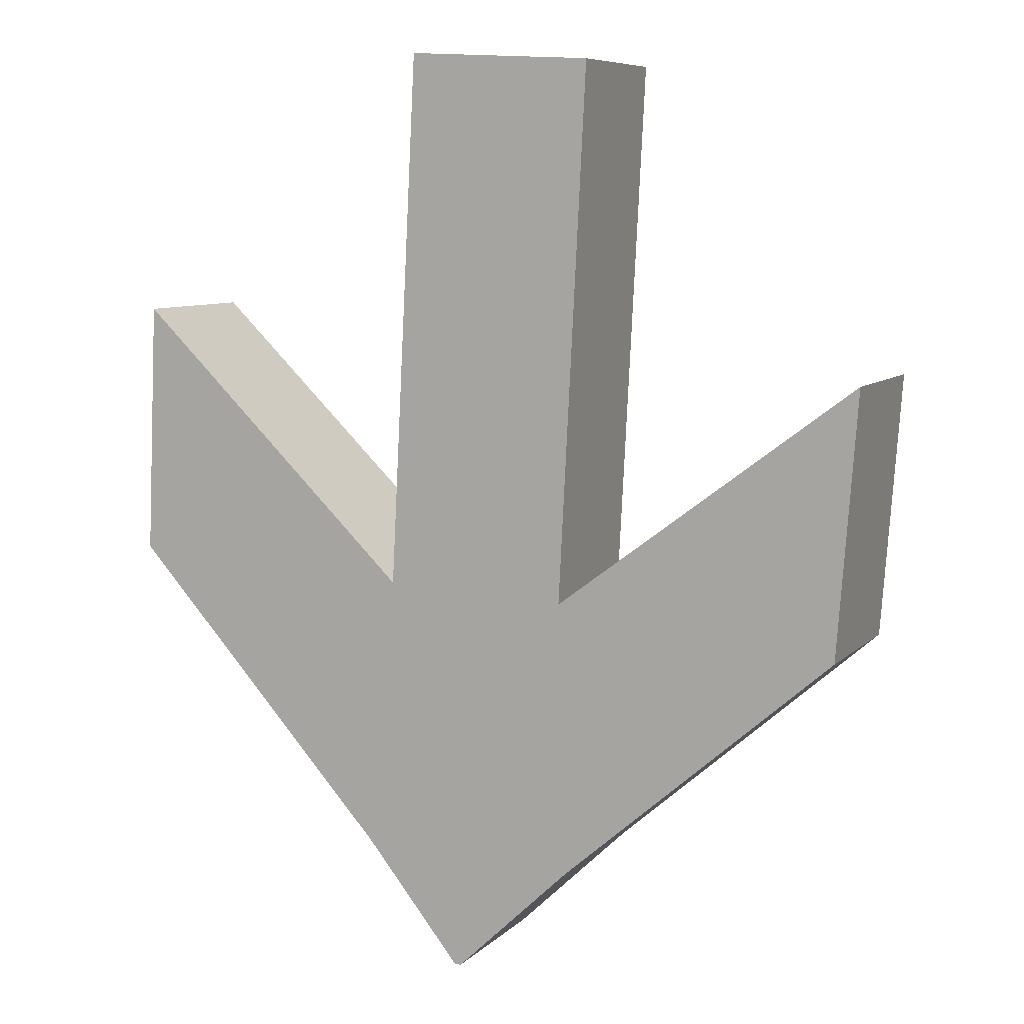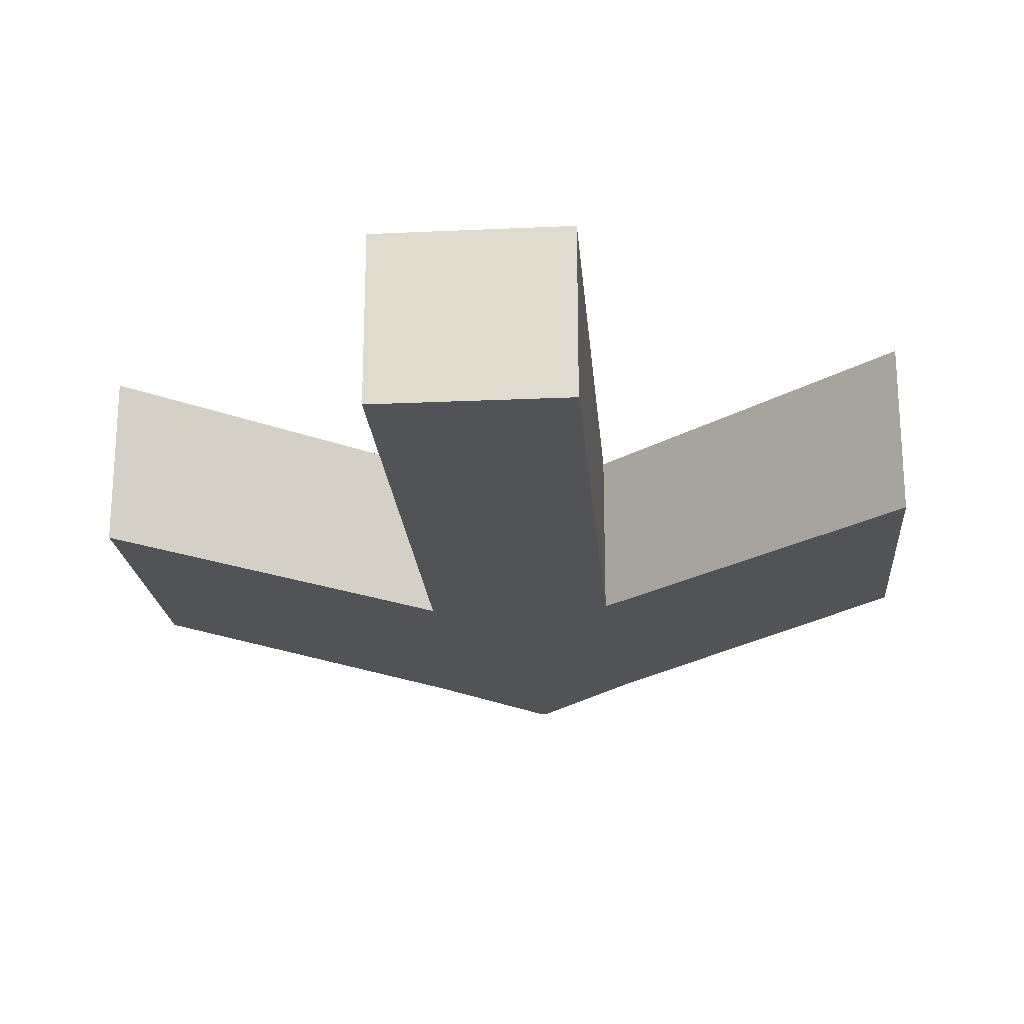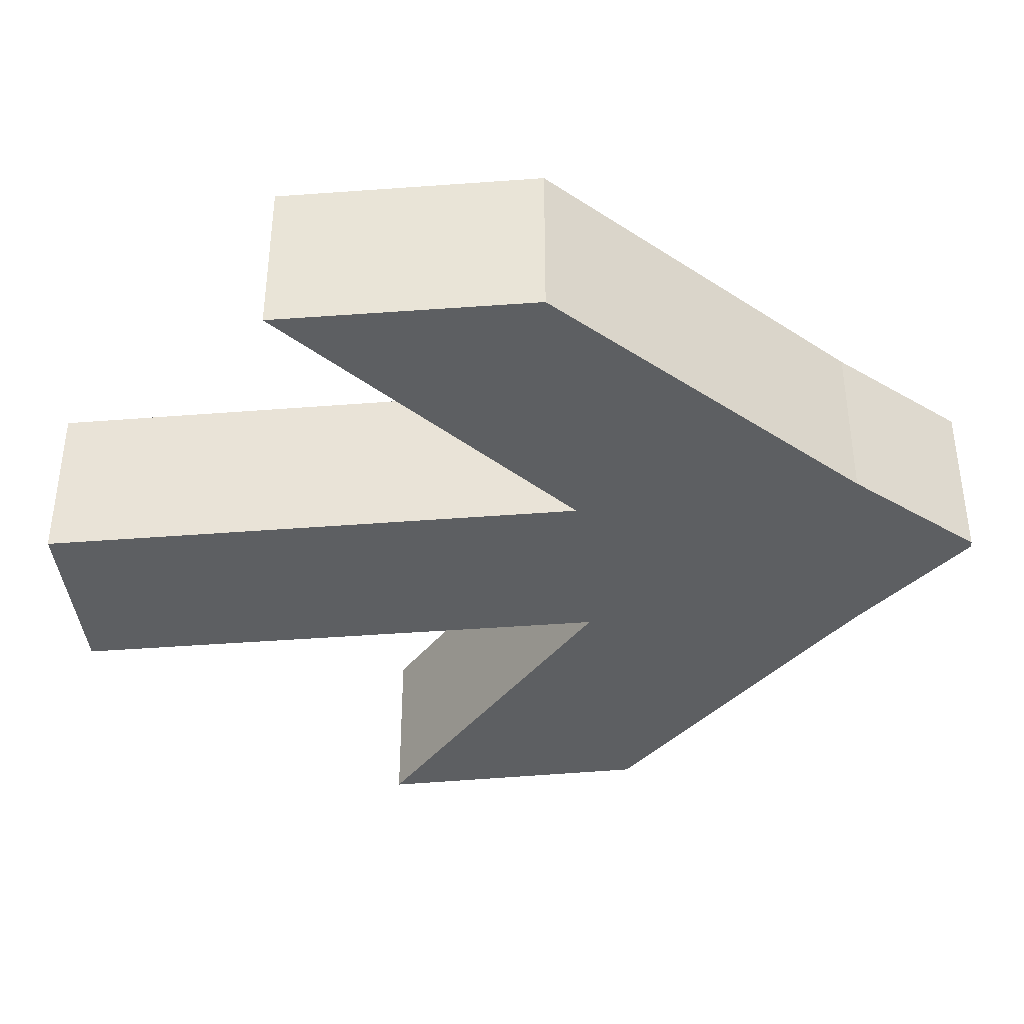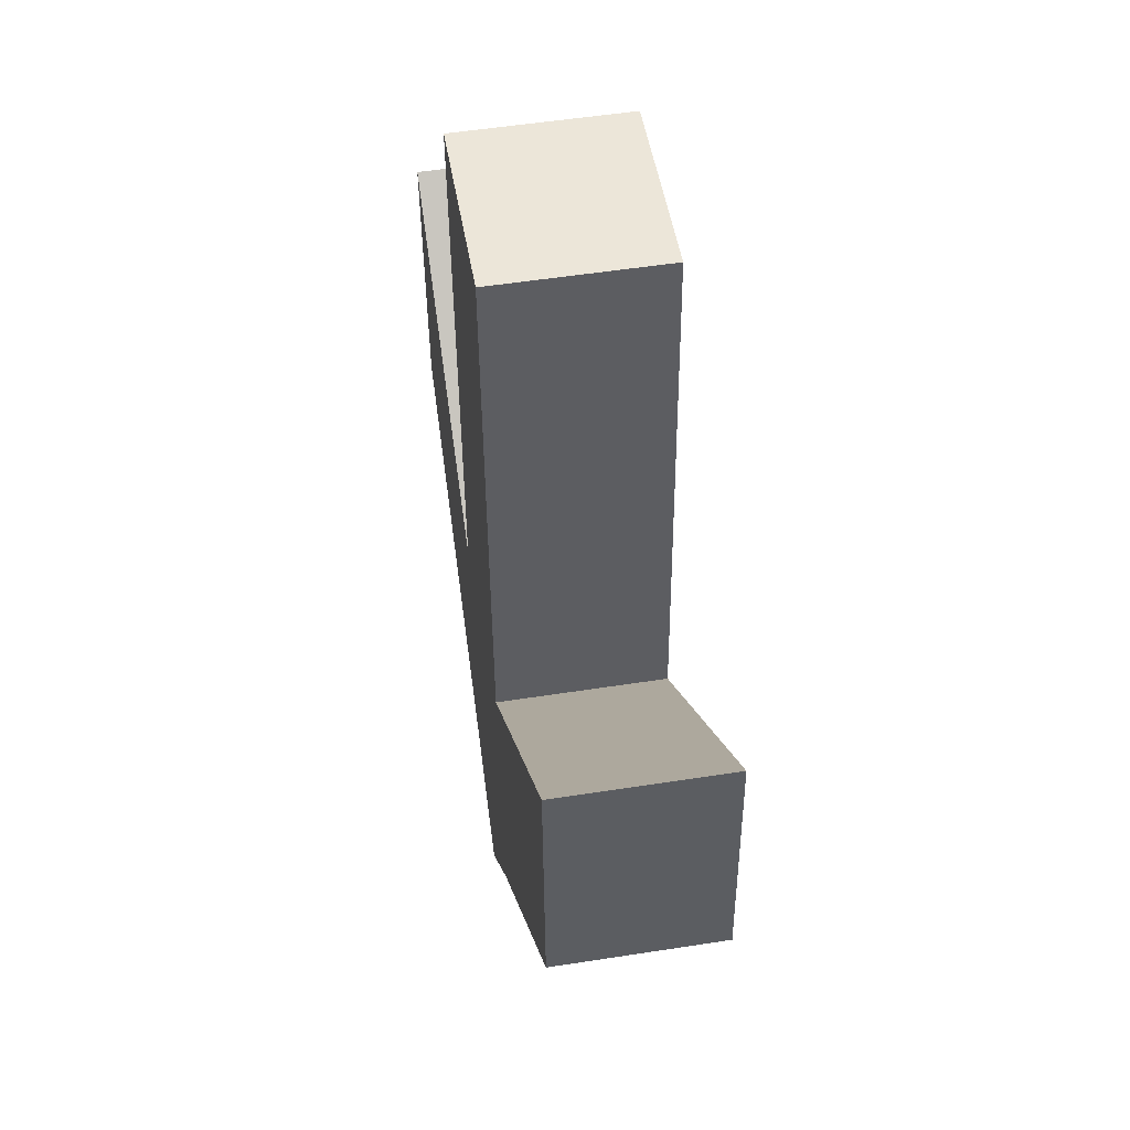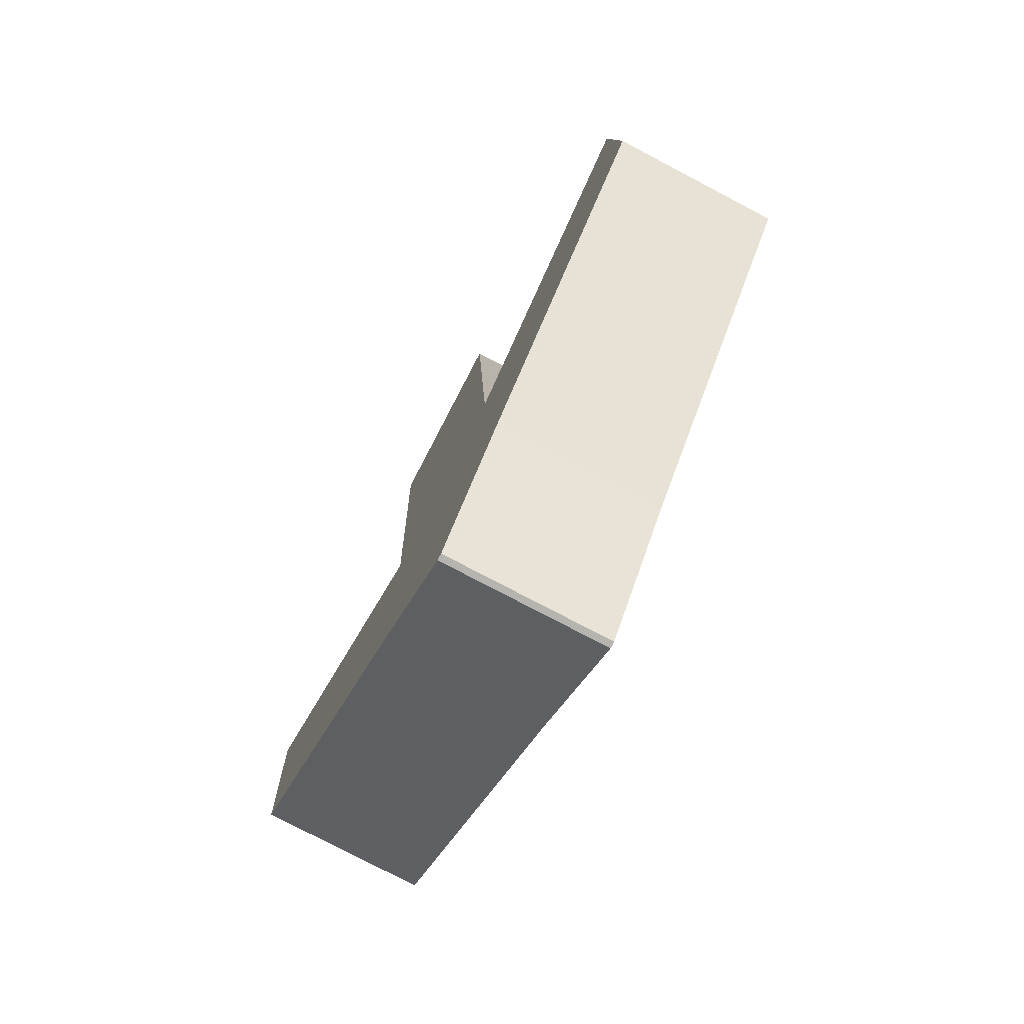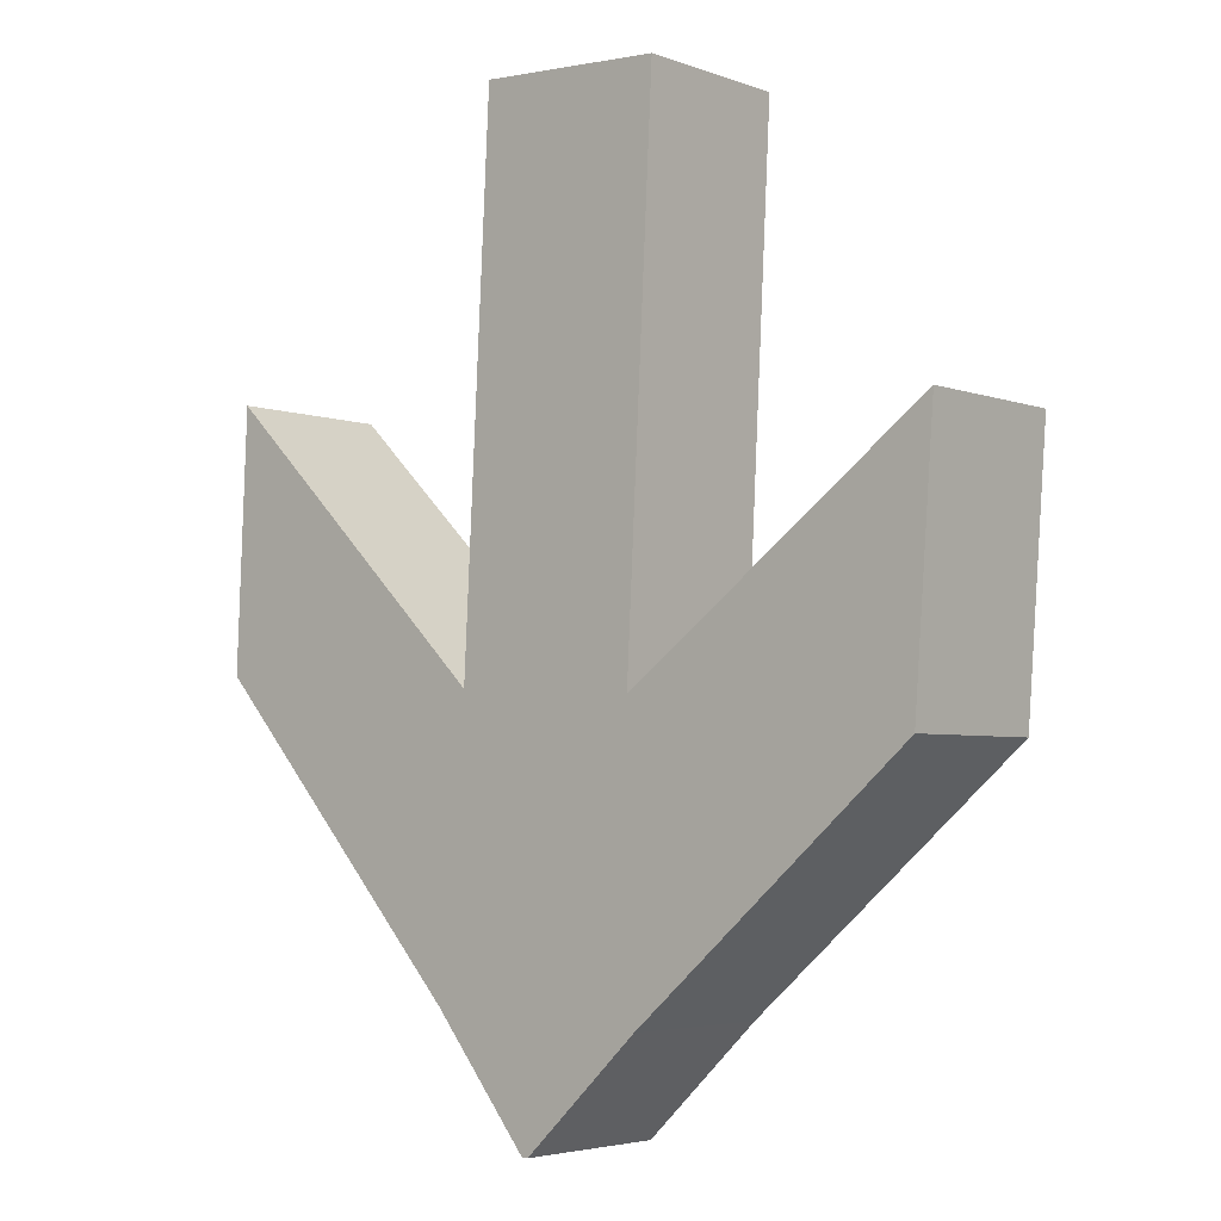
<metadata>
{"format":"obj","ext":"obj","renderer":"f3d","projection":"perspective","resolution":1024,"background":"white","views":[{"elev":7.9,"azim":-156.2,"up":"+Z"},{"elev":-21.7,"azim":1.7,"up":"+Y"},{"elev":-39.7,"azim":92.7,"up":"+Y"},{"elev":52.9,"azim":80.5,"up":"+Z"},{"elev":-78.0,"azim":62.3,"up":"+Z"},{"elev":-4.1,"azim":-139.9,"up":"+Z"}]}
</metadata>
<code>
o Plane.004
v 0.2142 0.5729 1.39
v 0.2868 0.5729 -0.02745
v -0.4125 0.5729 1.358
v -0.3399 0.5729 -0.05952
v 0.3829 0.5729 -0.9643
v -0.3645 0.5729 -1.003
v 0.05264 0.5729 -1.378
v 0.03084 0.5729 -1.379
v 1.244 0.5729 0.9085
v 1.282 0.5729 0.04032
v -1.372 0.5729 0.7144
v -1.306 0.5729 -0.1863
v -0.4125 1.13 1.358
v 0.2142 1.13 1.39
v 0.2868 1.13 -0.02745
v -0.3399 1.13 -0.05952
v 0.3829 1.13 -0.9643
v -0.3645 1.13 -1.003
v 0.05264 1.13 -1.378
v 0.03084 1.13 -1.379
v 1.244 1.13 0.9085
v 1.282 1.13 0.04032
v -1.306 1.13 -0.1863
v -1.372 1.13 0.7144
v -0.4329 0.5729 1.757
v 0.1938 0.5729 1.789
v -0.4329 1.13 1.757
v 0.1938 1.13 1.789
v -0.007335 0.6195 1.379
v 0.2603 0.6371 -0.09505
v -0.1909 0.6195 1.369
v -0.3046 0.6369 -0.1258
v 0.2151 0.62 -0.8224
v -0.2164 0.6199 -0.8396
v -0.05914 0.6142 -1.16
v 0.1157 0.6143 -1.15
v 1.148 0.6091 0.6645
v 1.053 0.6145 0.1222
v -1.246 0.6091 0.4842
v -1.088 0.6145 -0.07704
v -0.1909 1.084 1.369
v -0.007335 1.084 1.379
v 0.2603 1.066 -0.09505
v -0.3046 1.066 -0.1258
v 0.2151 1.083 -0.8224
v -0.2164 1.083 -0.8396
v -0.05914 1.089 -1.16
v 0.1157 1.089 -1.15
v 1.148 1.094 0.6645
v 1.053 1.089 0.1222
v -1.088 1.089 -0.07704
v -1.246 1.094 0.4842
v -0.2427 0.611 1.586
v 0.02215 0.611 1.599
v -0.2427 1.092 1.586
v 0.02215 1.092 1.599
f 1 3 4 2
f 4 6 5 2
f 6 8 7 5
f 5 10 9 2
f 4 11 12 6
f 14 15 16 13
f 16 15 17 18
f 18 17 19 20
f 17 15 21 22
f 16 18 23 24
f 11 4 16 24
f 10 5 17 22
f 1 2 15 14
f 8 6 18 20
f 6 12 23 18
f 2 9 21 15
f 5 7 19 17
f 12 11 24 23
f 4 3 13 16
f 9 10 22 21
f 3 1 26 25
f 7 8 20 19
f 25 26 28 27
f 14 13 27 28
f 13 3 25 27
f 1 14 28 26
f 29 30 32 31
f 32 30 33 34
f 34 33 35 36
f 33 30 37 38
f 32 34 40 39
f 42 41 44 43
f 44 46 45 43
f 46 48 47 45
f 45 50 49 43
f 44 52 51 46
f 39 52 44 32
f 38 50 45 33
f 29 42 43 30
f 36 48 46 34
f 34 46 51 40
f 30 43 49 37
f 33 45 47 35
f 40 51 52 39
f 32 44 41 31
f 37 49 50 38
f 31 53 54 29
f 35 47 48 36
f 53 55 56 54
f 42 56 55 41
f 41 55 53 31
f 29 54 56 42

</code>
